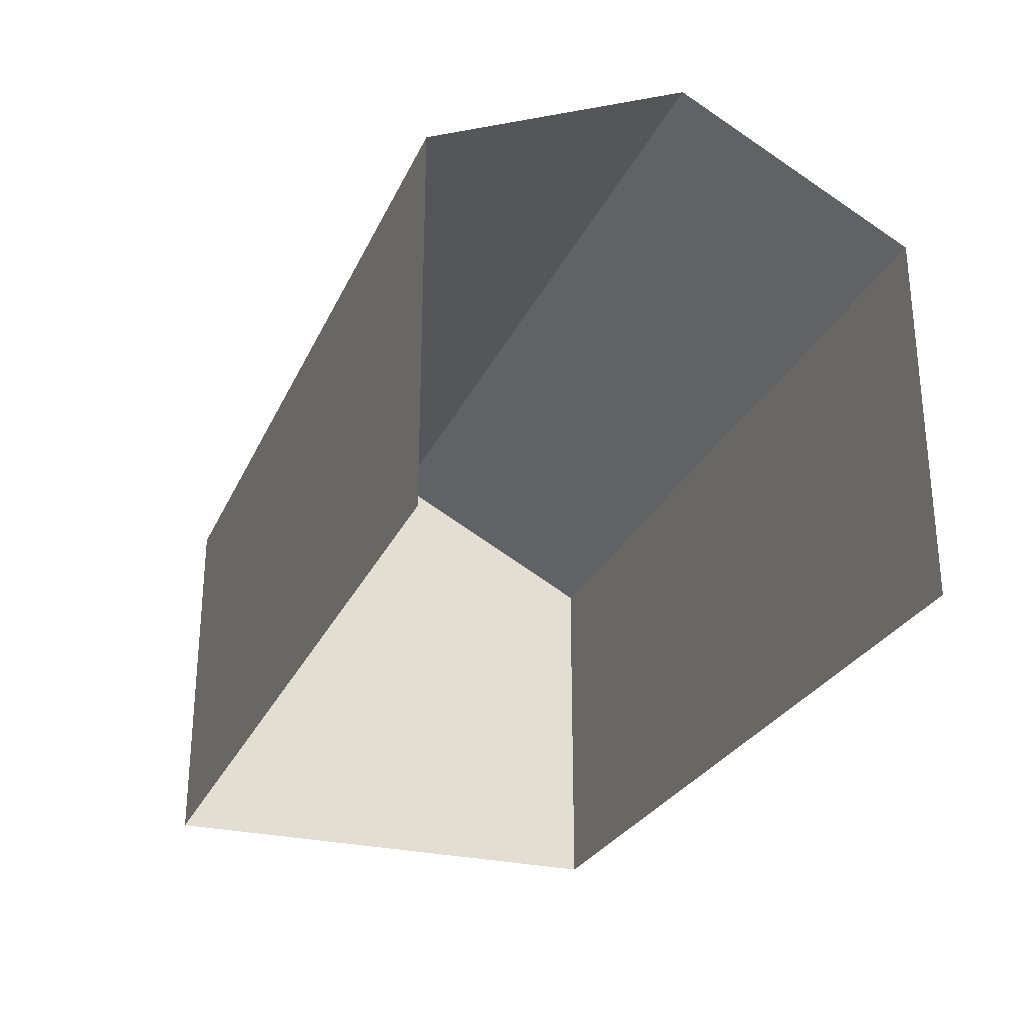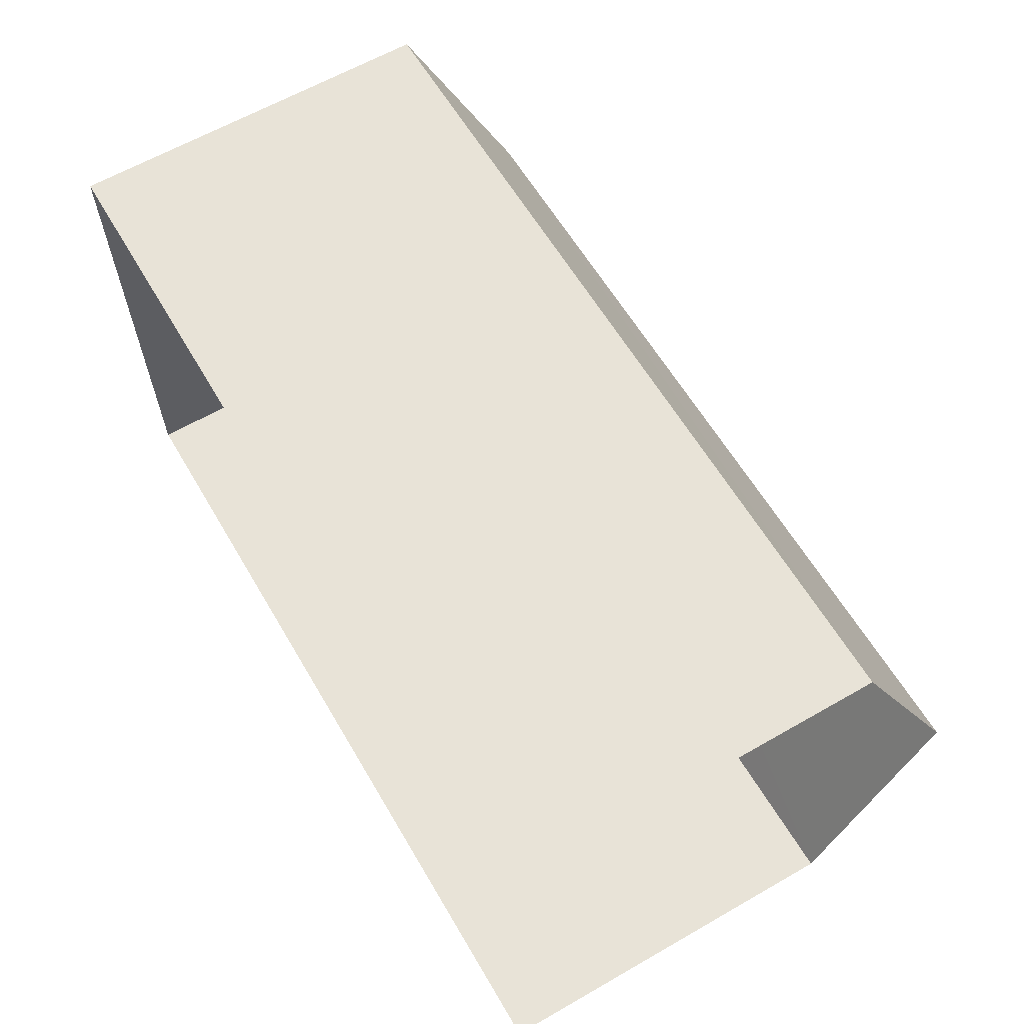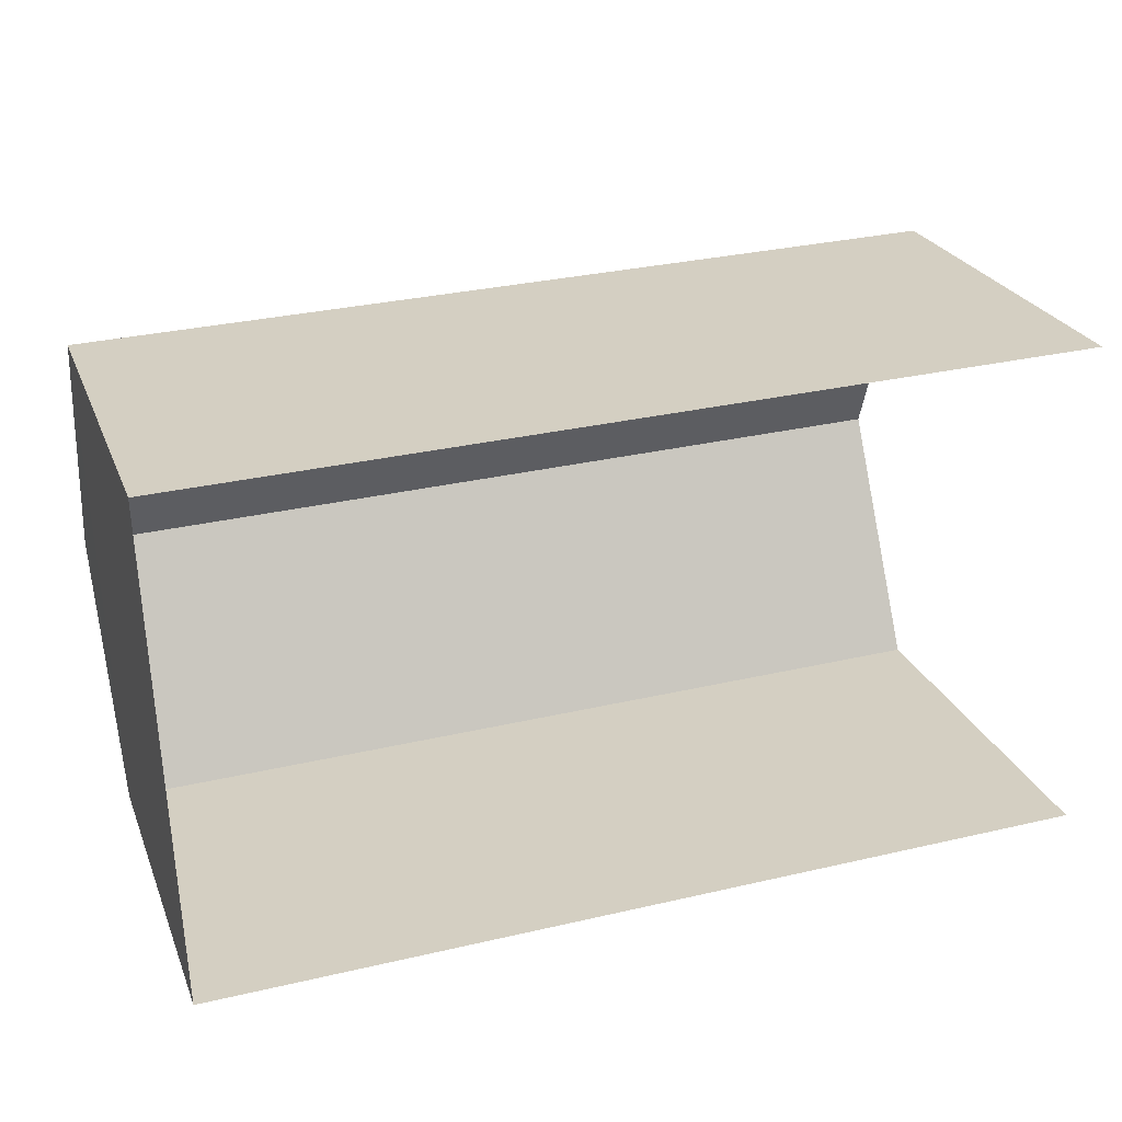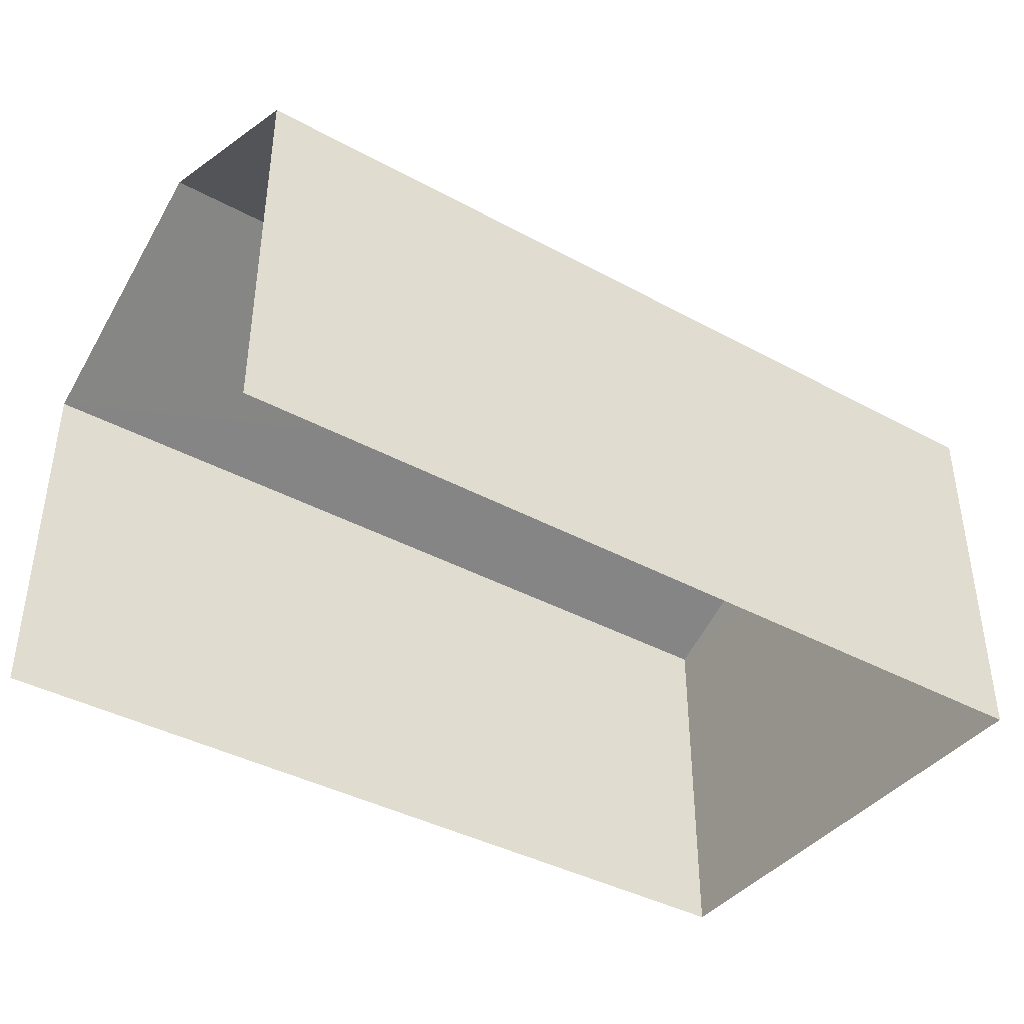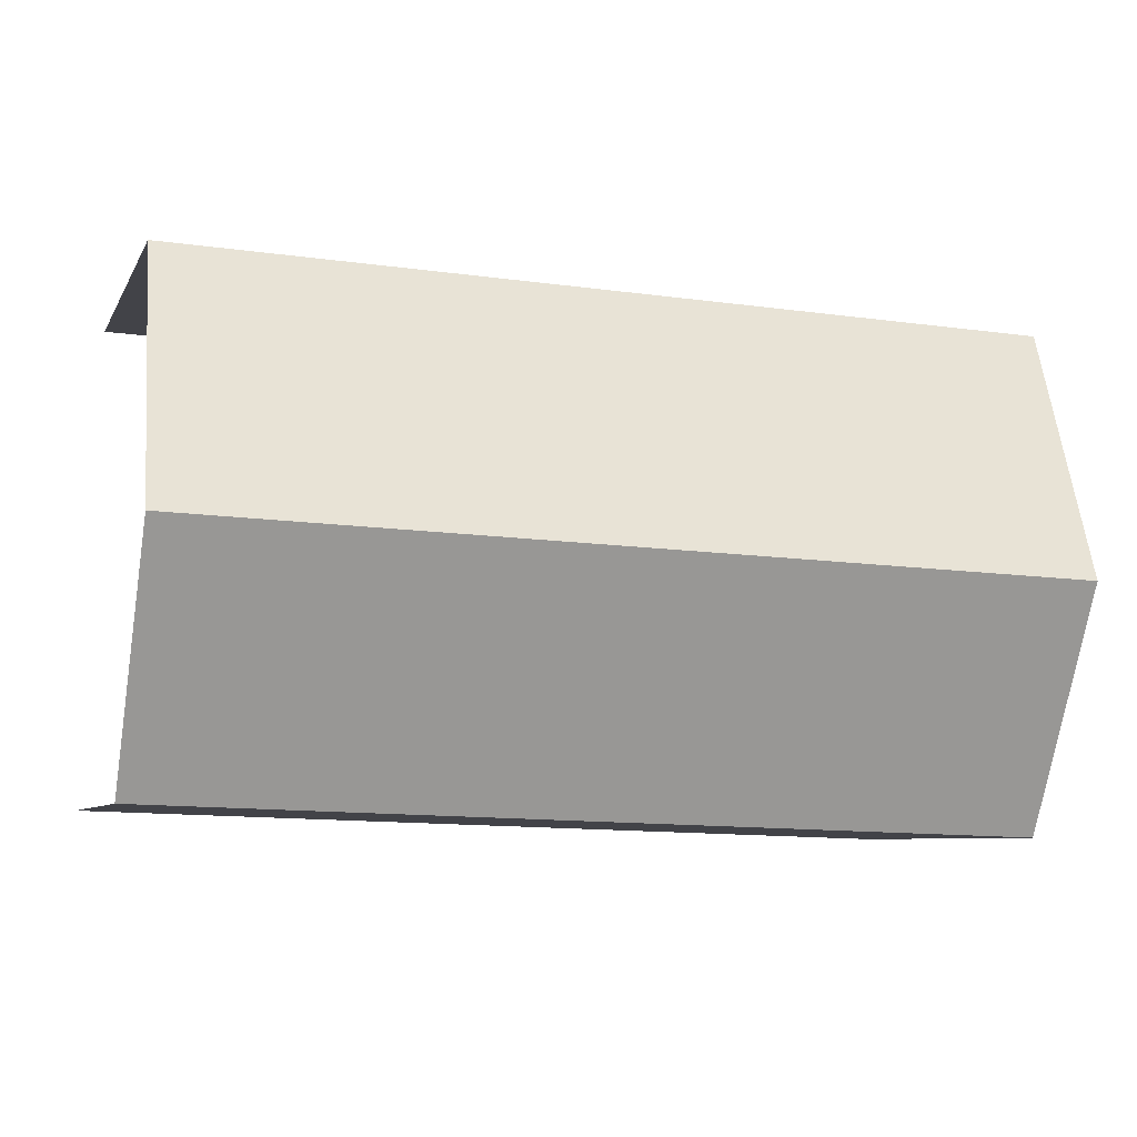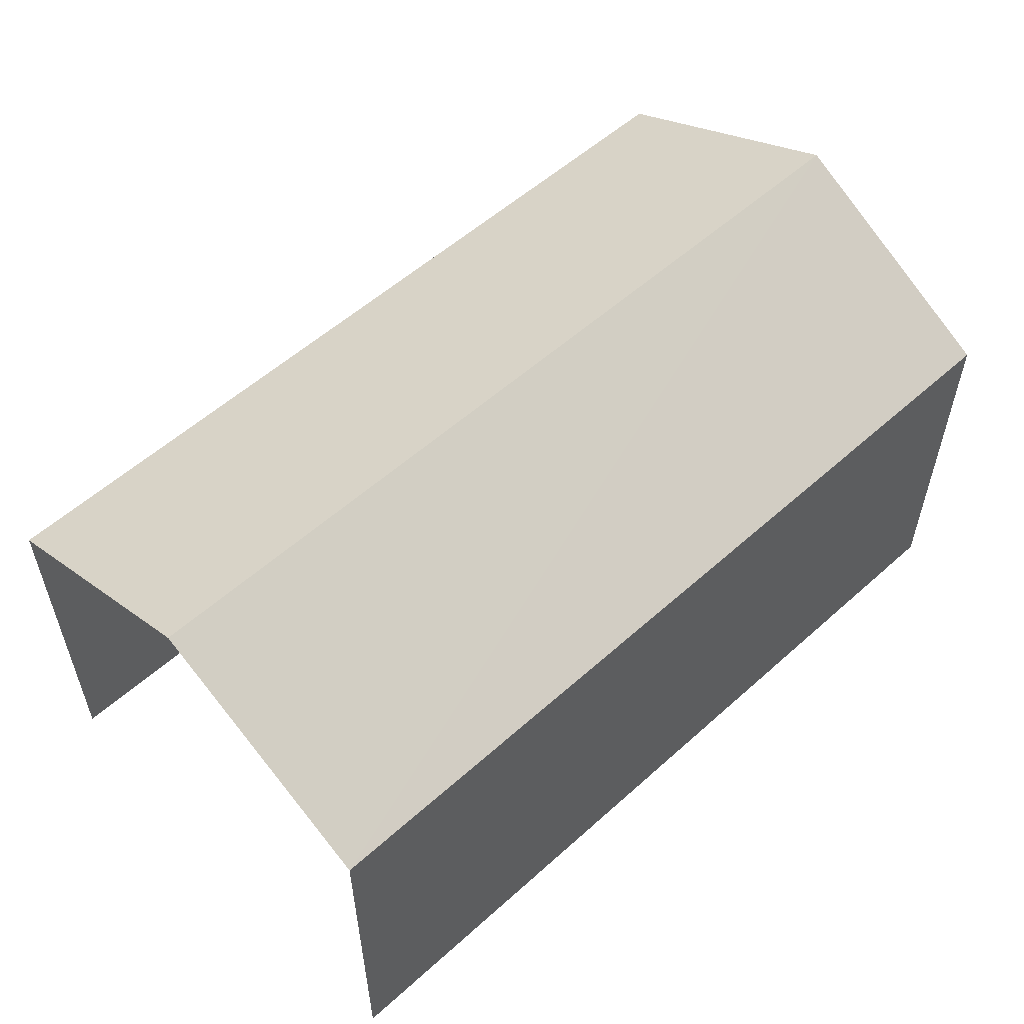
<metadata>
{"format":"obj","ext":"obj","renderer":"f3d","projection":"perspective","resolution":1024,"background":"white","views":[{"elev":-27.2,"azim":-112.5,"up":"+Z"},{"elev":62.7,"azim":-120.2,"up":"+Y"},{"elev":25.3,"azim":161.7,"up":"+Y"},{"elev":-40.2,"azim":-35.6,"up":"+Z"},{"elev":-7.0,"azim":-17.1,"up":"+Y"},{"elev":55.7,"azim":-45.1,"up":"+Z"}]}
</metadata>
<code>
v -3.723e+05 -1.039e+05 31.69
v -3.723e+05 -1.039e+05 31.69
v -3.723e+05 -1.039e+05 31.69
v -3.723e+05 -1.039e+05 31.69
v -3.723e+05 -1.039e+05 39.43
v -3.723e+05 -1.039e+05 37.51
v -3.723e+05 -1.039e+05 39.43
v -3.723e+05 -1.039e+05 37.51
v -3.723e+05 -1.039e+05 37.51
v -3.723e+05 -1.039e+05 37.51
f 1 2 3
f 4 1 3
f 6 4 9
f 6 9 7
f 4 3 9
f 5 6 7
f 5 8 6
f 9 10 5
f 7 9 5
f 8 1 4
f 6 8 4
f 10 2 8
f 10 8 5
f 2 1 8
f 9 3 2
f 10 9 2

</code>
